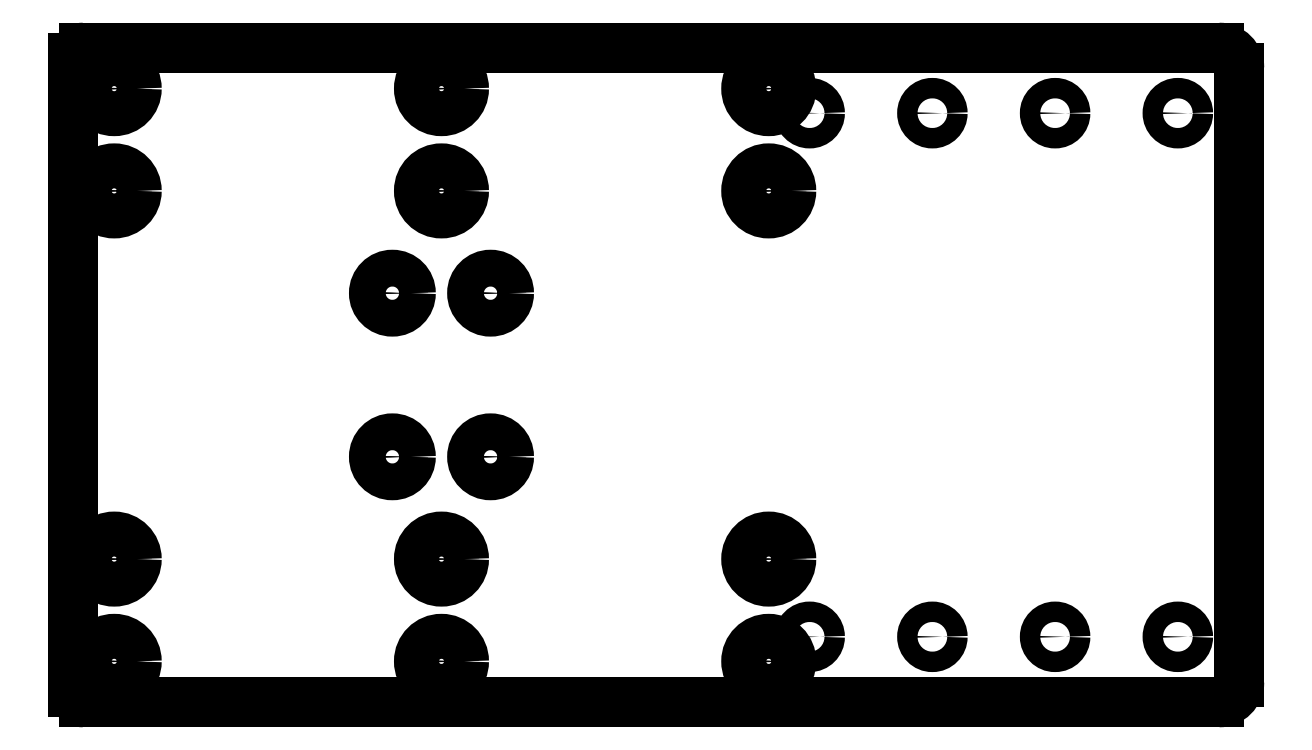
<metadata>
{"format":"dxf","ext":"dxf","renderer":"ezdxf+matplotlib","layout":"modelspace","background":"white","min_lineweight":24,"dpi":150}
</metadata>
<code>
0
SECTION
2
ENTITIES
0
CIRCLE
8
View002
10
142.7
20
153.6
40
2.6
0
CIRCLE
8
View002
10
142.7
20
153.6
40
4.5
0
CIRCLE
8
View002
10
142.7
20
193.6
40
2.6
0
CIRCLE
8
View002
10
142.7
20
193.6
40
4.5
0
CIRCLE
8
View002
10
166.7
20
153.6
40
2.6
0
CIRCLE
8
View002
10
166.7
20
153.6
40
4.5
0
CIRCLE
8
View002
10
166.7
20
193.6
40
2.6
0
CIRCLE
8
View002
10
166.7
20
193.6
40
4.5
0
LINE
8
View002
10
344.7
20
93.63
30
0
11
67.25
21
93.63
31
0
0
ARC
8
View002
10
67.25
20
96.13
30
0
40
2.5
50
180
51
-90
0
LINE
8
View002
10
64.75
20
96.13
30
0
11
64.75
21
251.1
31
0
0
ARC
8
View002
10
67.25
20
251.1
30
0
40
2.5
50
90
51
180
0
LINE
8
View002
10
67.25
20
253.6
30
0
11
344.7
21
253.6
31
0
0
ARC
8
View002
10
344.7
20
248.6
30
0
40
5
50
0
51
90
0
LINE
8
View002
10
349.7
20
248.6
30
0
11
349.7
21
98.63
31
0
0
ARC
8
View002
10
344.7
20
98.63
30
0
40
5
50
-90
51
0
0
CIRCLE
8
View002
10
234.7
20
243.6
40
5.5
0
CIRCLE
8
View002
10
234.7
20
218.6
40
5.5
0
CIRCLE
8
View002
10
234.7
20
128.6
40
5.5
0
CIRCLE
8
View002
10
234.7
20
103.6
40
5.5
0
CIRCLE
8
View002
10
154.7
20
243.6
40
5.5
0
CIRCLE
8
View002
10
154.7
20
218.6
40
5.5
0
CIRCLE
8
View002
10
154.7
20
128.6
40
5.5
0
CIRCLE
8
View002
10
154.7
20
103.6
40
5.5
0
CIRCLE
8
View002
10
74.75
20
243.6
40
5.5
0
CIRCLE
8
View002
10
74.75
20
218.6
40
5.5
0
CIRCLE
8
View002
10
74.75
20
128.6
40
5.5
0
CIRCLE
8
View002
10
74.75
20
103.6
40
5.5
0
CIRCLE
8
View002
10
334.7
20
237.6
40
2.5
0
CIRCLE
8
View002
10
304.7
20
237.6
40
2.5
0
CIRCLE
8
View002
10
274.7
20
237.6
40
2.5
0
CIRCLE
8
View002
10
244.7
20
237.6
40
2.5
0
CIRCLE
8
View002
10
334.7
20
109.6
40
2.5
0
CIRCLE
8
View002
10
304.7
20
109.6
40
2.5
0
CIRCLE
8
View002
10
274.7
20
109.6
40
2.5
0
CIRCLE
8
View002
10
244.7
20
109.6
40
2.5
0
CIRCLE
8
View002
10
154.7
20
218.6
40
3.1
0
CIRCLE
8
View002
10
154.7
20
128.6
40
3.1
0
CIRCLE
8
View002
10
234.7
20
218.6
40
3.1
0
CIRCLE
8
View002
10
234.7
20
128.6
40
3.1
0
CIRCLE
8
View002
10
74.75
20
218.6
40
3.1
0
CIRCLE
8
View002
10
74.75
20
128.6
40
3.1
0
CIRCLE
8
View002
10
154.7
20
243.6
40
3.1
0
CIRCLE
8
View002
10
154.7
20
103.6
40
3.1
0
CIRCLE
8
View002
10
234.7
20
243.6
40
3.1
0
CIRCLE
8
View002
10
234.7
20
103.6
40
3.1
0
CIRCLE
8
View002
10
74.75
20
243.6
40
3.1
0
CIRCLE
8
View002
10
74.75
20
103.6
40
3.1
0
ENDSEC
0
EOF

</code>
